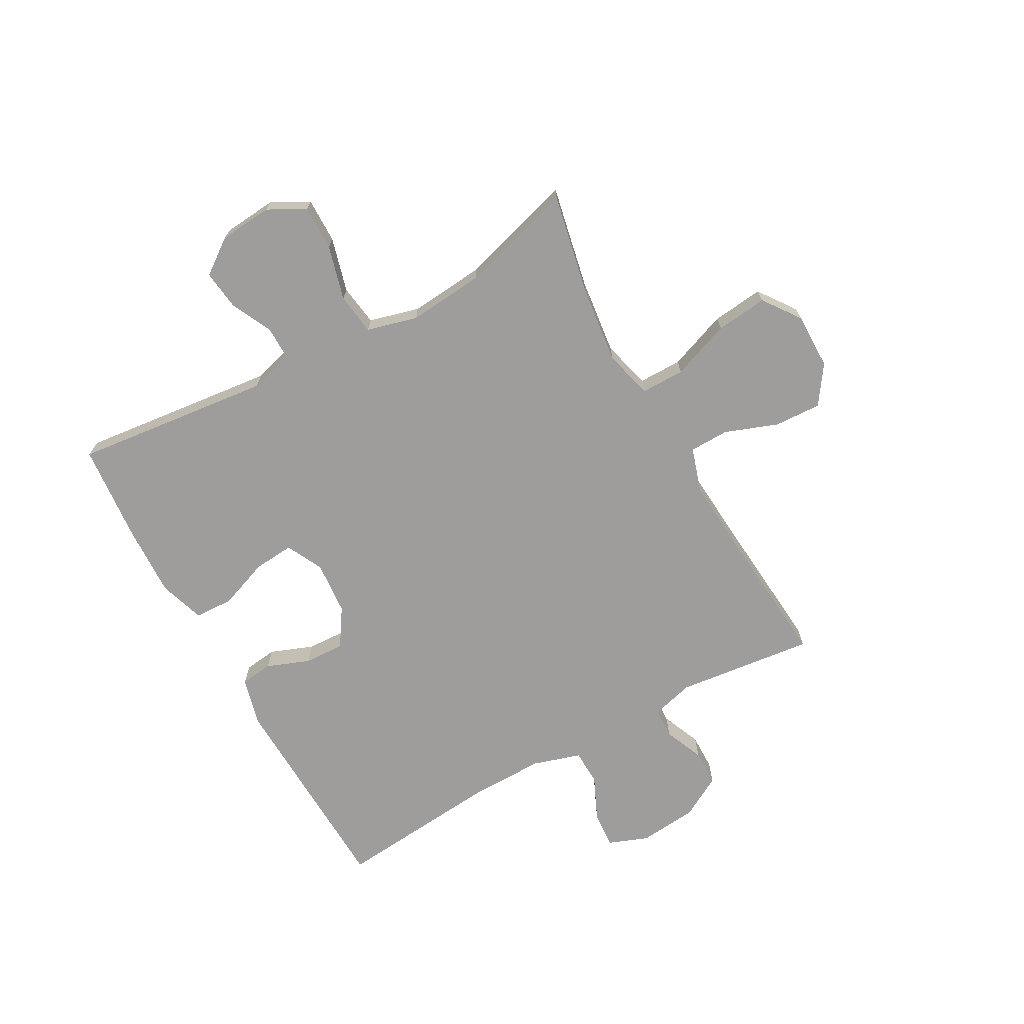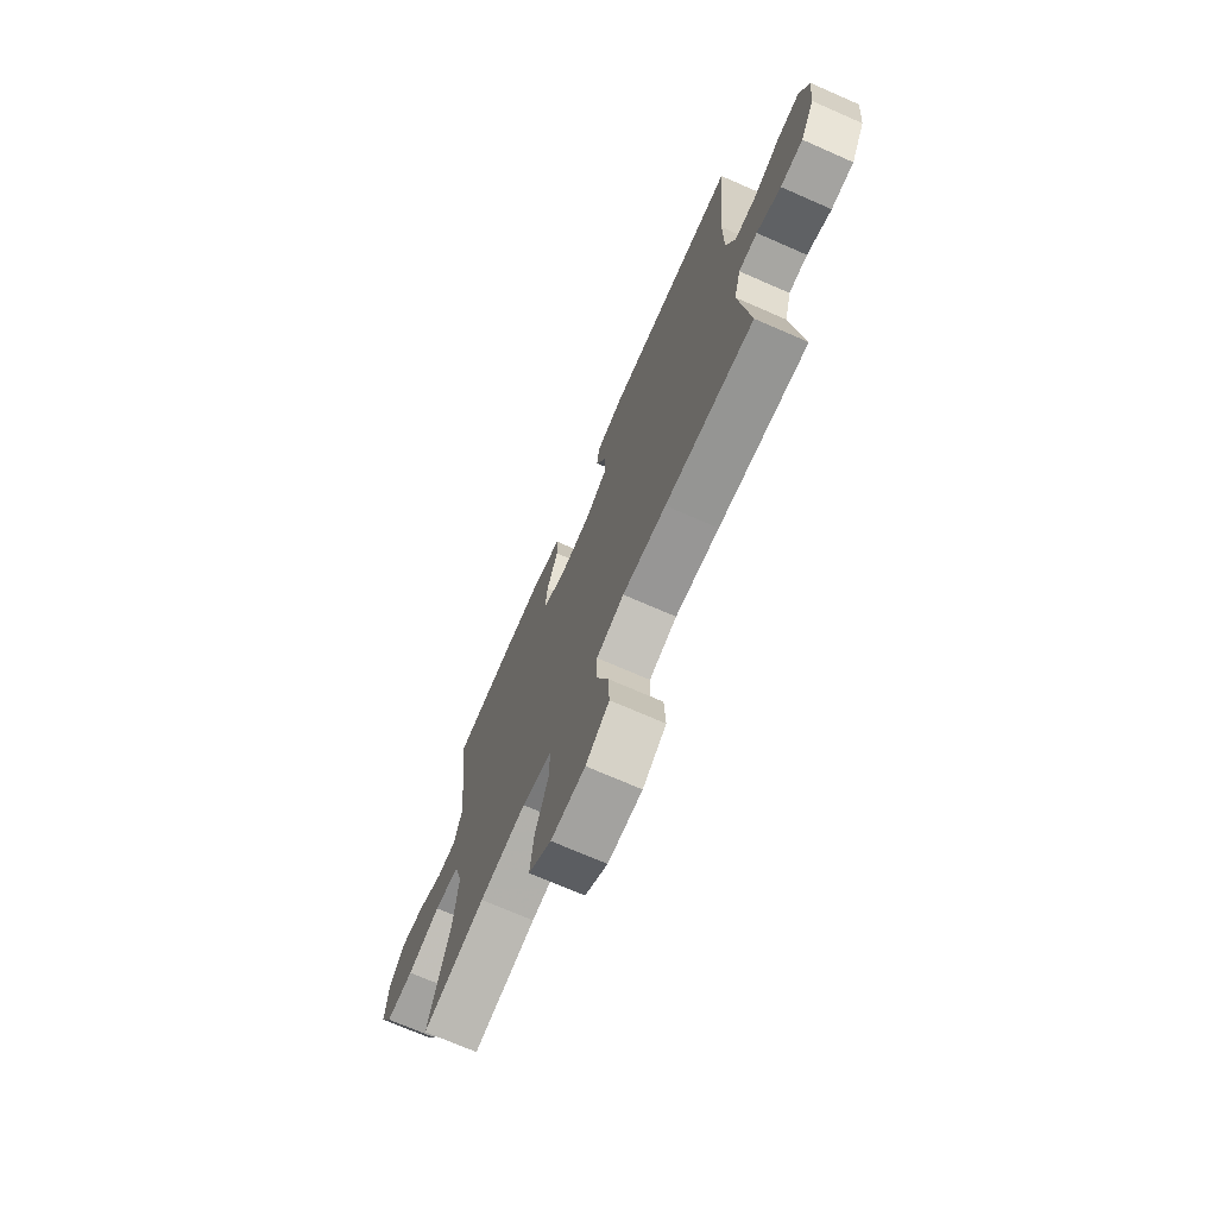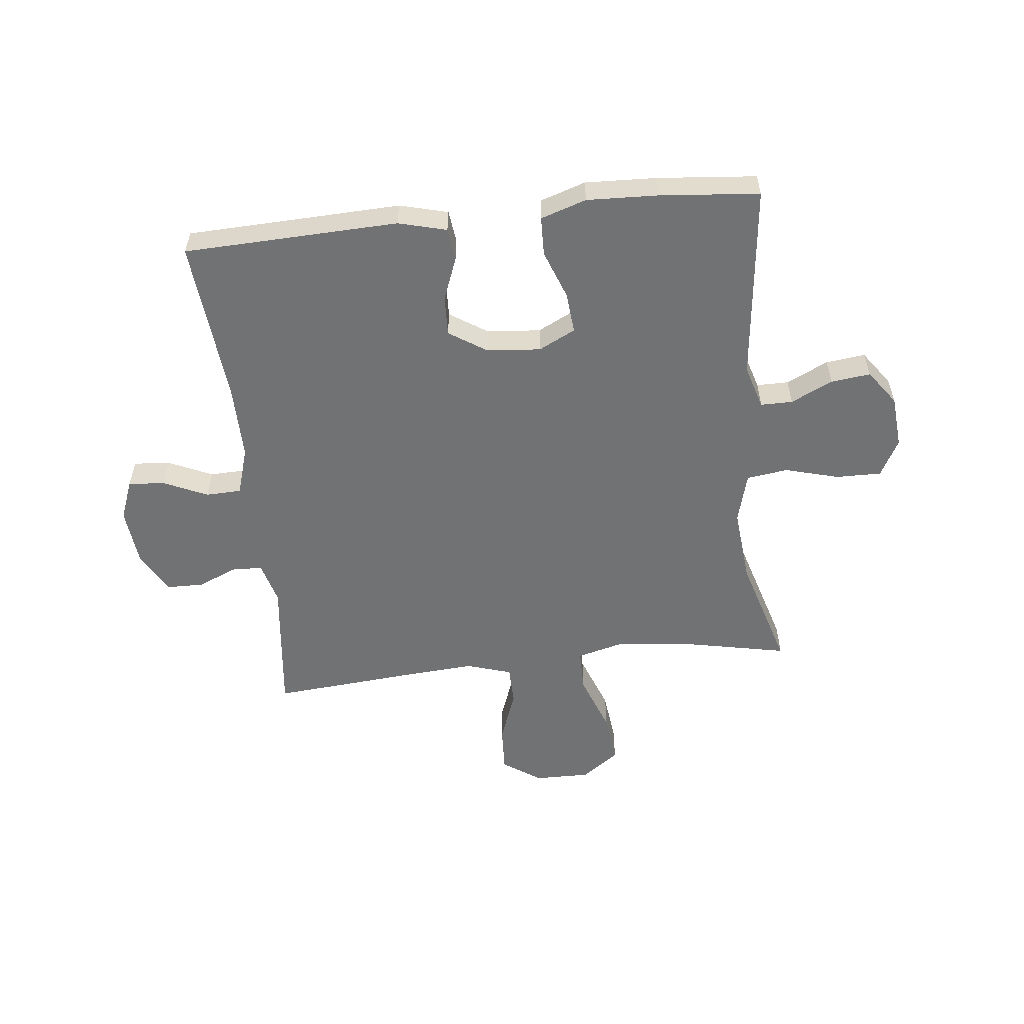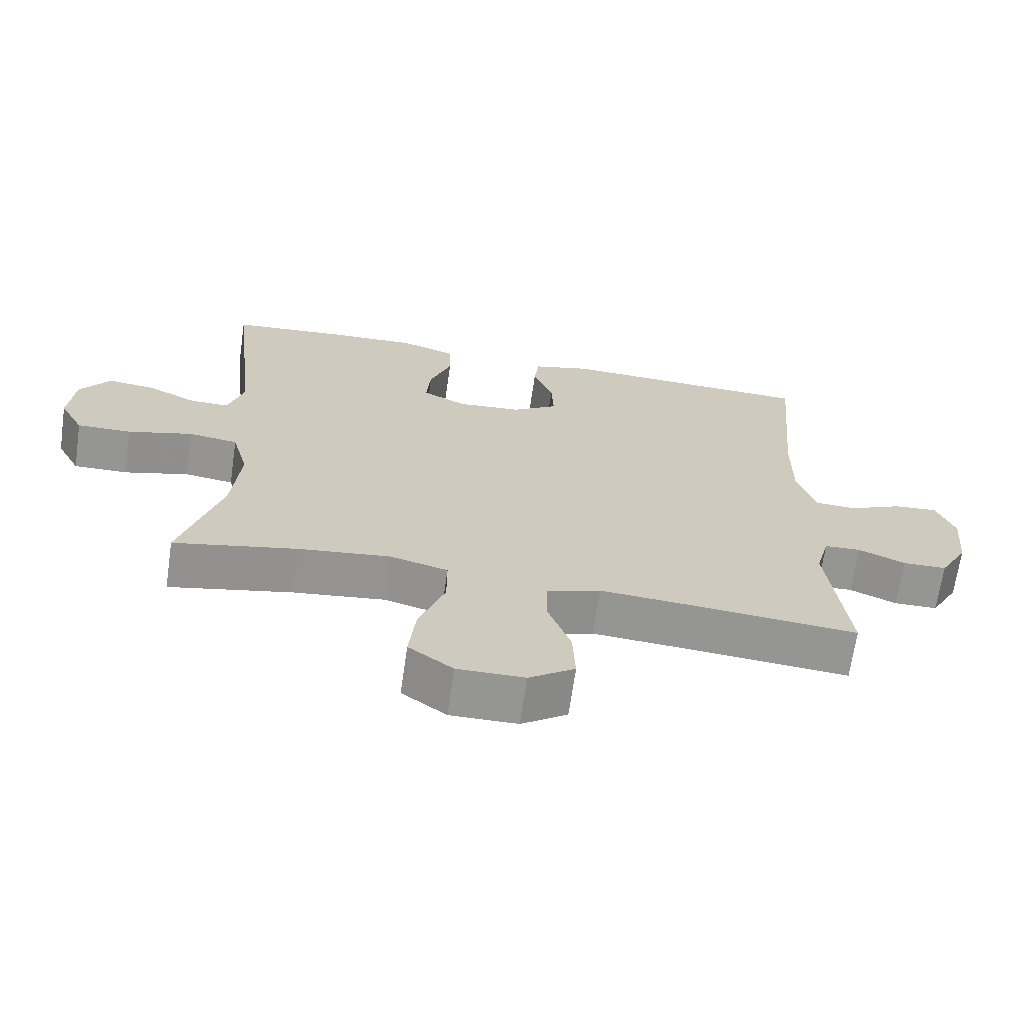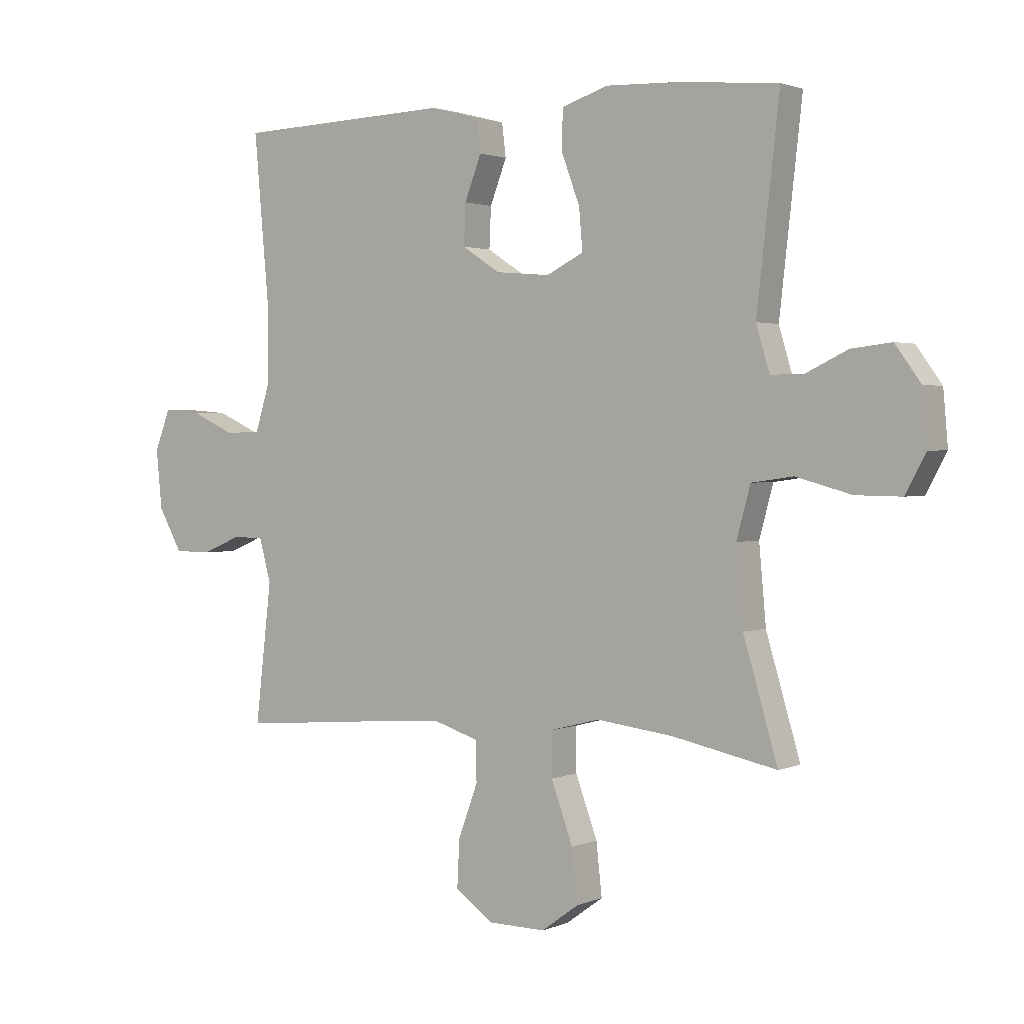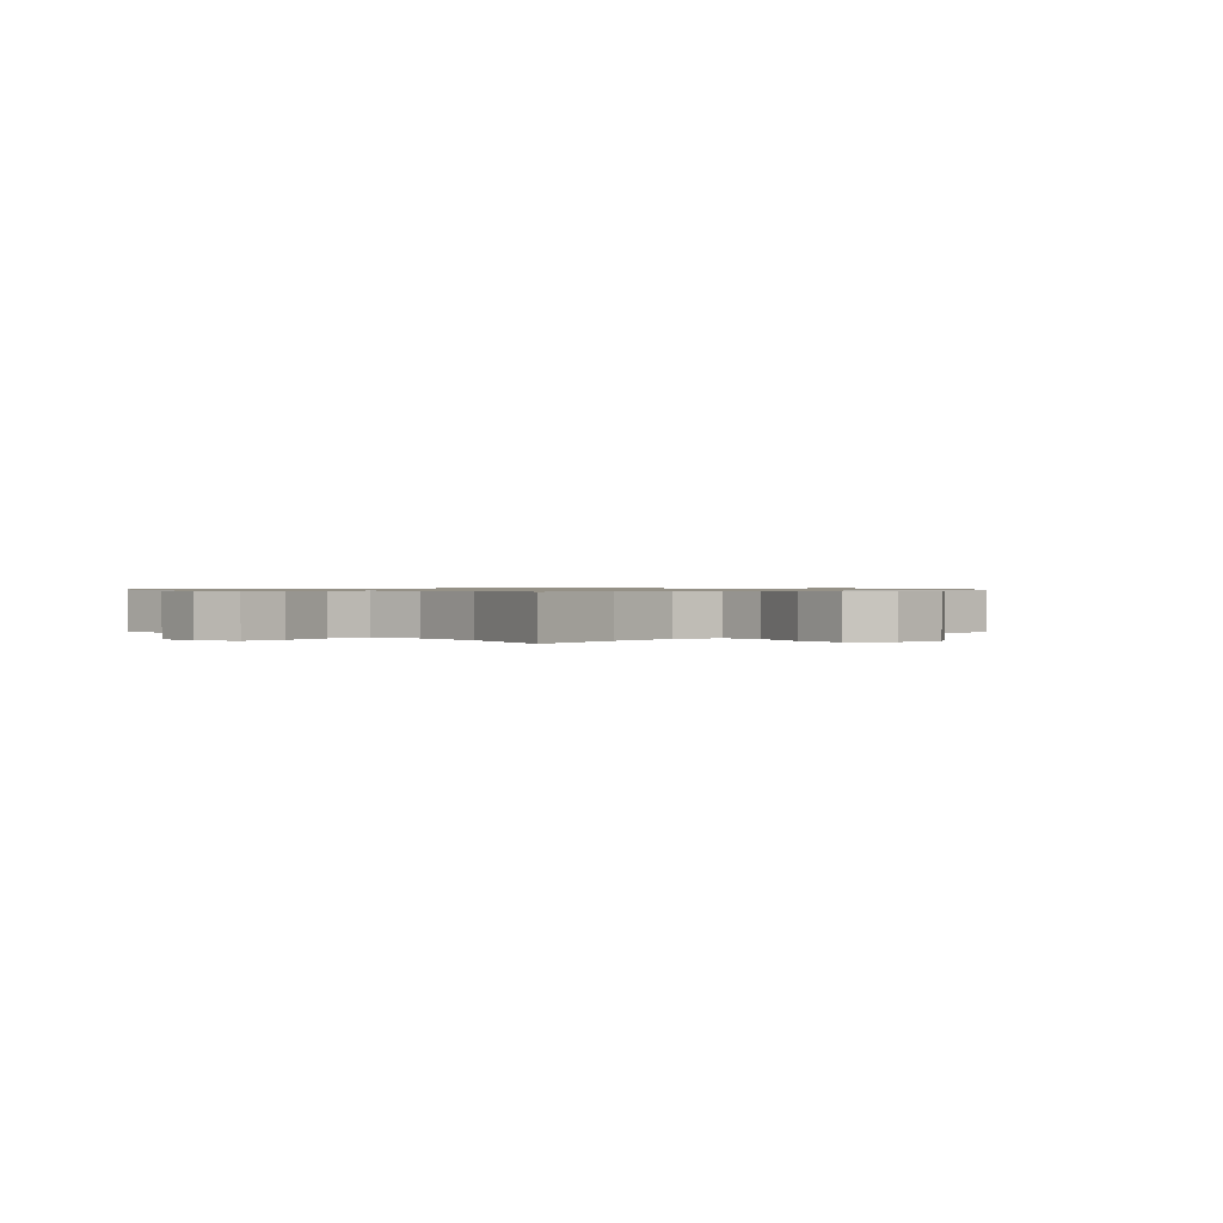
<metadata>
{"format":"obj","ext":"obj","renderer":"f3d","projection":"perspective","resolution":1024,"background":"white","views":[{"elev":-70.4,"azim":119.1,"up":"+Y"},{"elev":-71.9,"azim":-113.6,"up":"+Z"},{"elev":-55.6,"azim":6.3,"up":"+Y"},{"elev":-67.4,"azim":171.8,"up":"+Z"},{"elev":1.8,"azim":34.7,"up":"+Z"},{"elev":0.8,"azim":135.7,"up":"+Y"}]}
</metadata>
<code>
v -0.5 0.07 -0.5
v -0.472 0.07 -0.259
v -0.492 0.07 -0.185
v -0.545 0.07 -0.183
v -0.614 0.07 -0.212
v -0.678 0.07 -0.211
v -0.719 0.07 -0.138
v -0.729 0.07 -0.036
v -0.702 0.07 0.034
v -0.638 0.07 0.029
v -0.561 0.07 -0.006
v -0.499 0.07 -0.004
v -0.473 0.07 0.08
v -0.474 0.07 0.211
v -0.5 0.07 0.5
v -0.125 0.07 0.513
v -0.041 0.07 0.491
v -0.034 0.07 0.434
v -0.063 0.07 0.359
v -0.066 0.07 0.289
v 0 0.07 0.246
v 0.094 0.07 0.238
v 0.158 0.07 0.27
v 0.152 0.07 0.341
v 0.12 0.07 0.427
v 0.122 0.07 0.495
v 0.202 0.07 0.521
v 0.326 0.07 0.516
v 0.5 0.07 0.5
v 0.461 0.07 0.155
v 0.484 0.07 0.078
v 0.54 0.07 0.078
v 0.613 0.07 0.113
v 0.682 0.07 0.121
v 0.726 0.07 0.06
v 0.734 0.07 -0.032
v 0.699 0.07 -0.097
v 0.62 0.07 -0.096
v 0.525 0.07 -0.07
v 0.453 0.07 -0.08
v 0.429 0.07 -0.168
v 0.441 0.07 -0.3
v 0.5 0.07 -0.5
v 0.32 0.07 -0.463
v 0.187 0.07 -0.447
v 0.102 0.07 -0.469
v 0.102 0.07 -0.545
v 0.14 0.07 -0.648
v 0.15 0.07 -0.738
v 0.085 0.07 -0.785
v -0.013 0.07 -0.784
v -0.08 0.07 -0.738
v -0.076 0.07 -0.656
v -0.042 0.07 -0.564
v -0.043 0.07 -0.495
v -0.122 0.07 -0.47
v -0.247 0.07 -0.479
v -0.5 0 -0.5
v -0.472 0 -0.259
v -0.492 0 -0.185
v -0.545 0 -0.183
v -0.614 0 -0.212
v -0.678 0 -0.211
v -0.719 0 -0.138
v -0.729 0 -0.036
v -0.702 0 0.034
v -0.638 0 0.029
v -0.561 0 -0.006
v -0.499 0 -0.004
v -0.473 0 0.08
v -0.474 0 0.211
v -0.5 0 0.5
v -0.125 0 0.513
v -0.041 0 0.491
v -0.034 0 0.434
v -0.063 0 0.359
v -0.066 0 0.289
v 0 0 0.246
v 0.094 0 0.238
v 0.158 0 0.27
v 0.152 0 0.341
v 0.12 0 0.427
v 0.122 0 0.495
v 0.202 0 0.521
v 0.326 0 0.516
v 0.5 0 0.5
v 0.461 0 0.155
v 0.484 0 0.078
v 0.54 0 0.078
v 0.613 0 0.113
v 0.682 0 0.121
v 0.726 0 0.06
v 0.734 0 -0.032
v 0.699 0 -0.097
v 0.62 0 -0.096
v 0.525 0 -0.07
v 0.453 0 -0.08
v 0.429 0 -0.168
v 0.441 0 -0.3
v 0.5 0 -0.5
v 0.32 0 -0.463
v 0.187 0 -0.447
v 0.102 0 -0.469
v 0.102 0 -0.545
v 0.14 0 -0.648
v 0.15 0 -0.738
v 0.085 0 -0.785
v -0.013 0 -0.784
v -0.08 0 -0.738
v -0.076 0 -0.656
v -0.042 0 -0.564
v -0.043 0 -0.495
v -0.122 0 -0.47
v -0.247 0 -0.479
f 52 53 54
f 51 52 54
f 50 51 54
f 49 50 54
f 48 49 54
f 47 48 54
f 46 47 54 55
f 45 46 55 56
f 42 43 44
f 41 42 44 45
f 45 56 57
f 41 45 57
f 40 41 57
f 37 38 39
f 36 37 39
f 35 36 39
f 34 35 39
f 33 34 39
f 32 33 39
f 31 32 39 40
f 28 29 30
f 27 28 30
f 26 27 30
f 25 26 30
f 24 25 30
f 30 31 40
f 24 30 40
f 23 24 40
f 17 18 19
f 16 17 19
f 15 16 19
f 14 15 19
f 13 14 19 20
f 12 13 20 21
f 9 10 11
f 8 9 11
f 7 8 11
f 6 7 11
f 5 6 11
f 4 5 11
f 3 4 11 12
f 12 21 22
f 3 12 22
f 2 3 22
f 23 40 57
f 22 23 57
f 2 22 57
f 1 2 57
f 111 110 109
f 111 109 108
f 111 108 107
f 111 107 106
f 111 106 105
f 111 105 104
f 112 111 104 103
f 113 112 103 102
f 101 100 99
f 102 101 99 98
f 114 113 102
f 114 102 98
f 114 98 97
f 96 95 94
f 96 94 93
f 96 93 92
f 96 92 91
f 96 91 90
f 96 90 89
f 97 96 89 88
f 87 86 85
f 87 85 84
f 87 84 83
f 87 83 82
f 87 82 81
f 97 88 87
f 97 87 81
f 97 81 80
f 76 75 74
f 76 74 73
f 76 73 72
f 76 72 71
f 77 76 71 70
f 78 77 70 69
f 68 67 66
f 68 66 65
f 68 65 64
f 68 64 63
f 68 63 62
f 68 62 61
f 69 68 61 60
f 79 78 69
f 79 69 60
f 79 60 59
f 114 97 80
f 114 80 79
f 114 79 59
f 114 59 58
f 1 58 59 2
f 2 59 60 3
f 3 60 61 4
f 4 61 62 5
f 5 62 63 6
f 6 63 64 7
f 7 64 65 8
f 8 65 66 9
f 9 66 67 10
f 10 67 68 11
f 11 68 69 12
f 12 69 70 13
f 13 70 71 14
f 14 71 72 15
f 15 72 73 16
f 16 73 74 17
f 17 74 75 18
f 18 75 76 19
f 19 76 77 20
f 20 77 78 21
f 21 78 79 22
f 22 79 80 23
f 23 80 81 24
f 24 81 82 25
f 25 82 83 26
f 26 83 84 27
f 27 84 85 28
f 28 85 86 29
f 29 86 87 30
f 30 87 88 31
f 31 88 89 32
f 32 89 90 33
f 33 90 91 34
f 34 91 92 35
f 35 92 93 36
f 36 93 94 37
f 37 94 95 38
f 38 95 96 39
f 39 96 97 40
f 40 97 98 41
f 41 98 99 42
f 42 99 100 43
f 43 100 101 44
f 44 101 102 45
f 45 102 103 46
f 46 103 104 47
f 47 104 105 48
f 48 105 106 49
f 49 106 107 50
f 50 107 108 51
f 51 108 109 52
f 52 109 110 53
f 53 110 111 54
f 54 111 112 55
f 55 112 113 56
f 56 113 114 57
f 57 114 58 1

</code>
